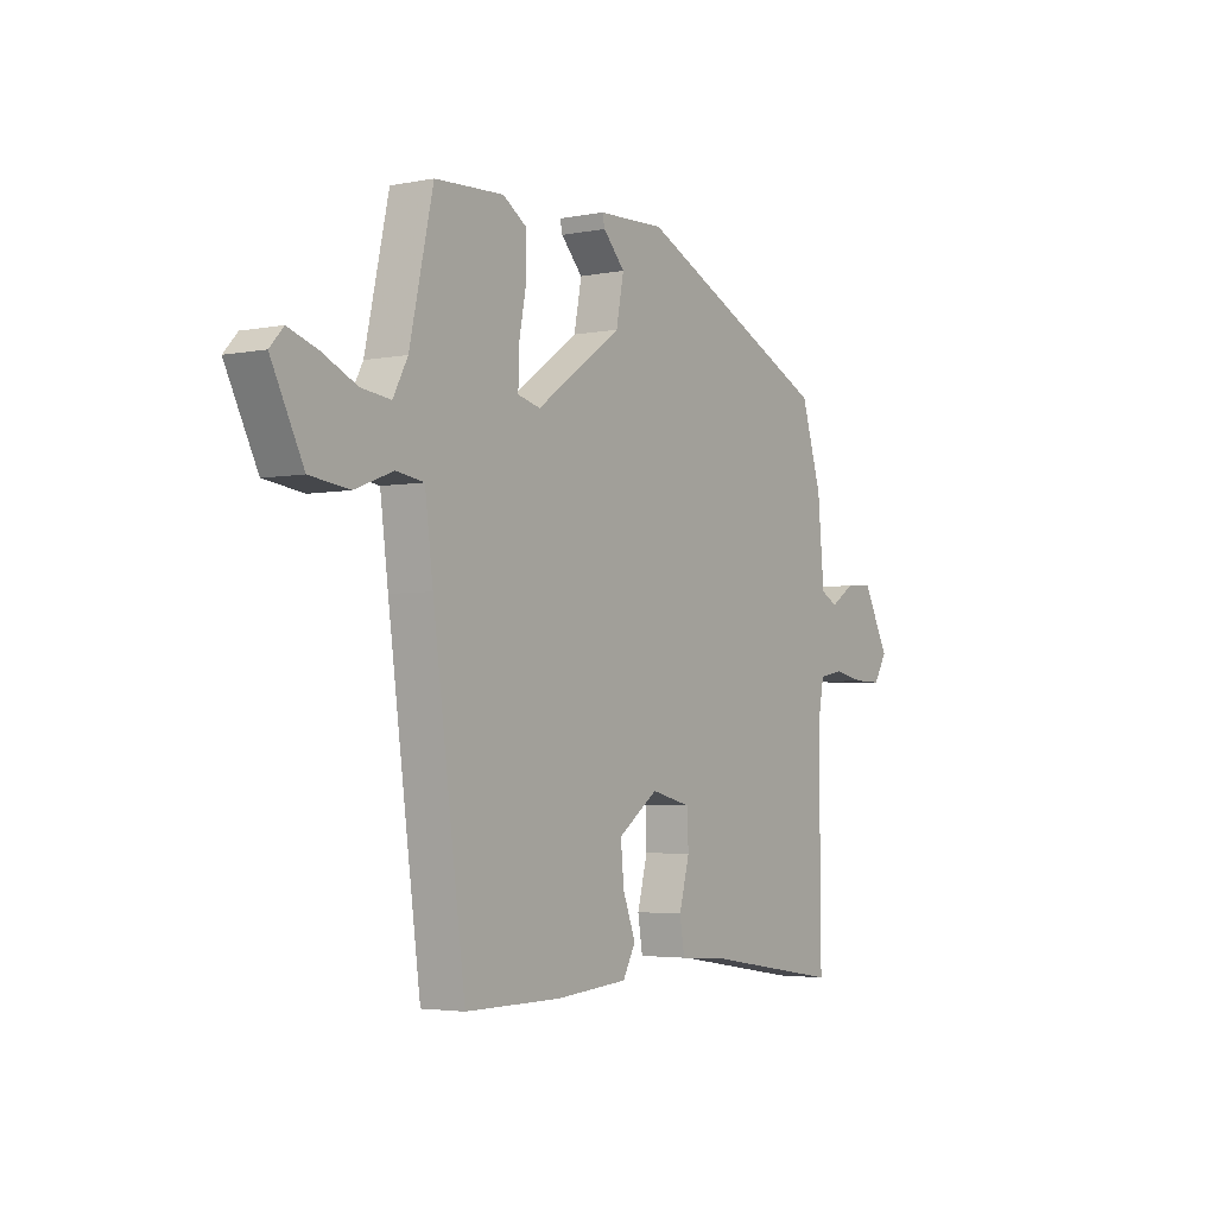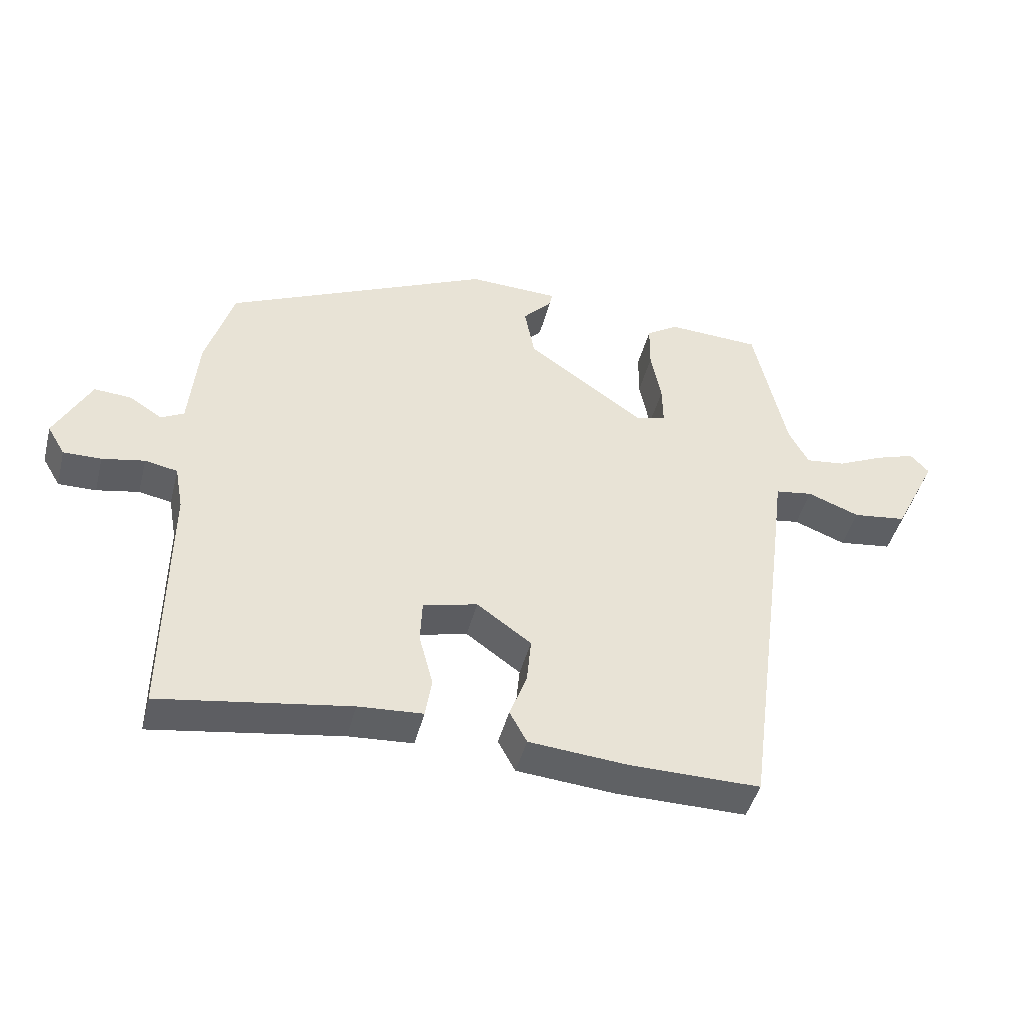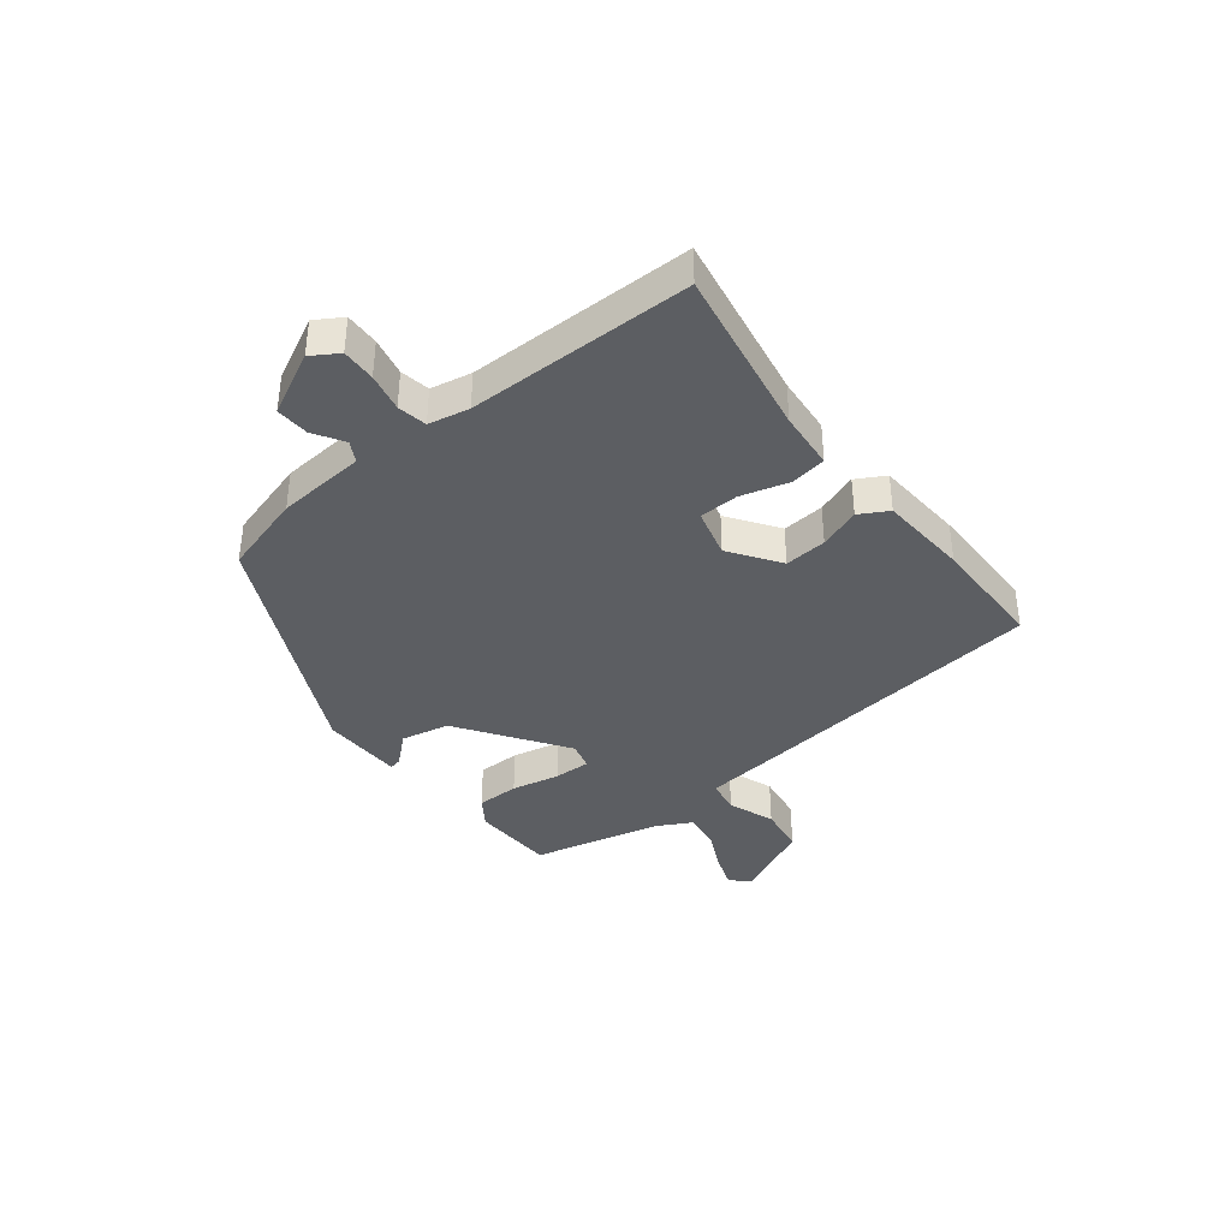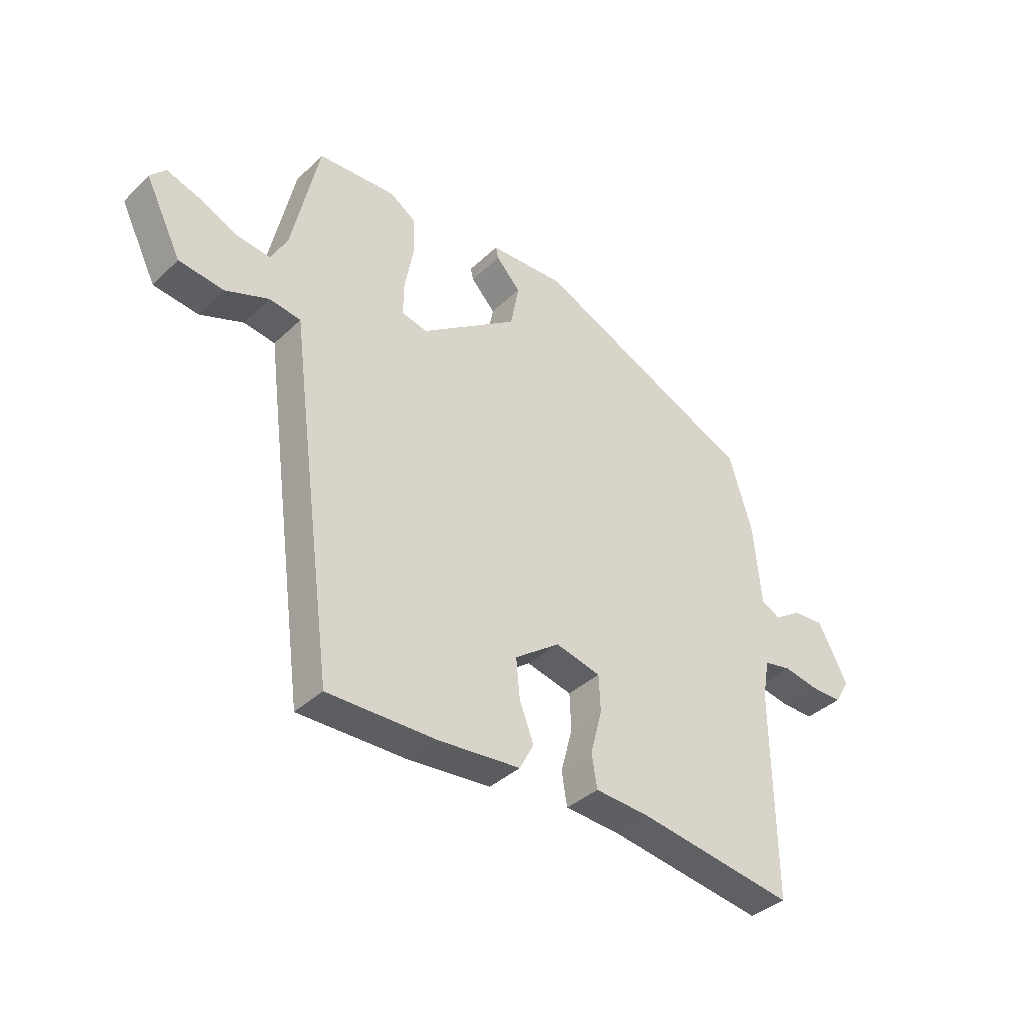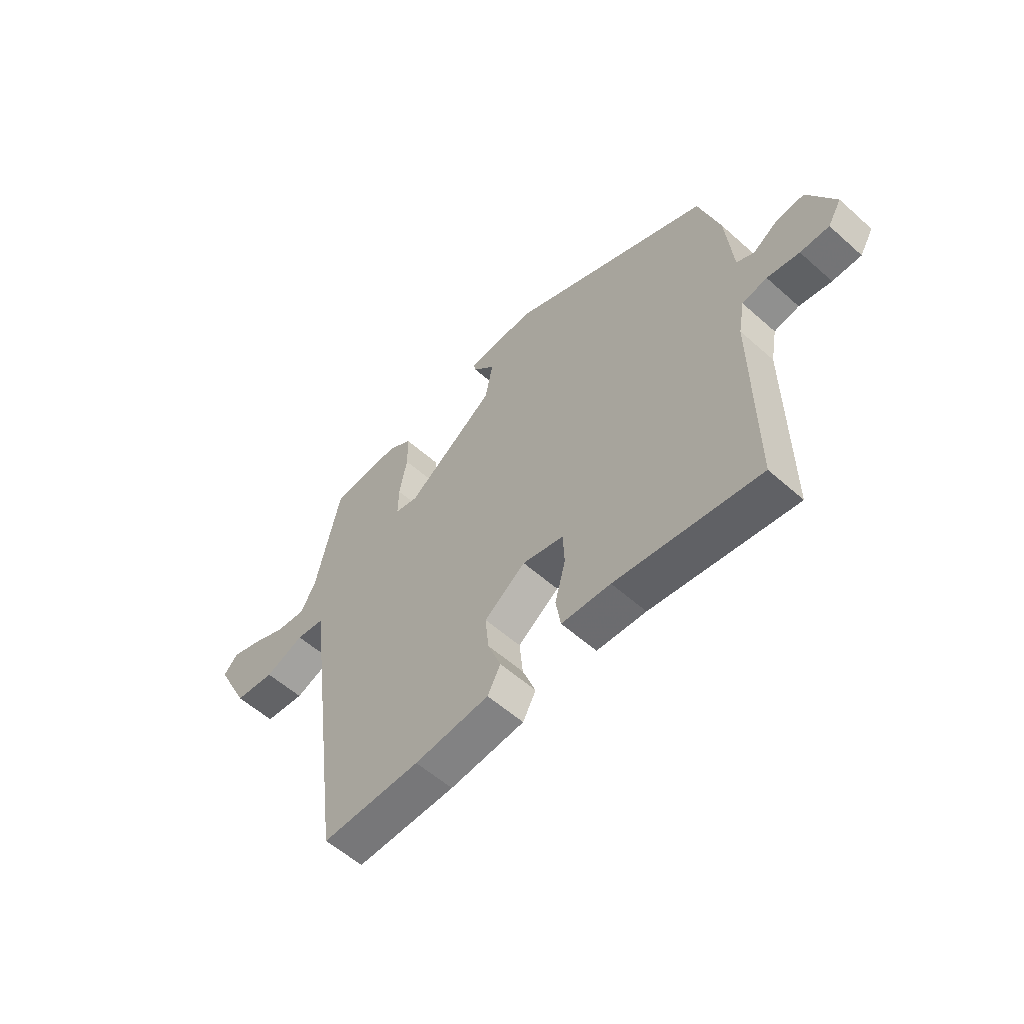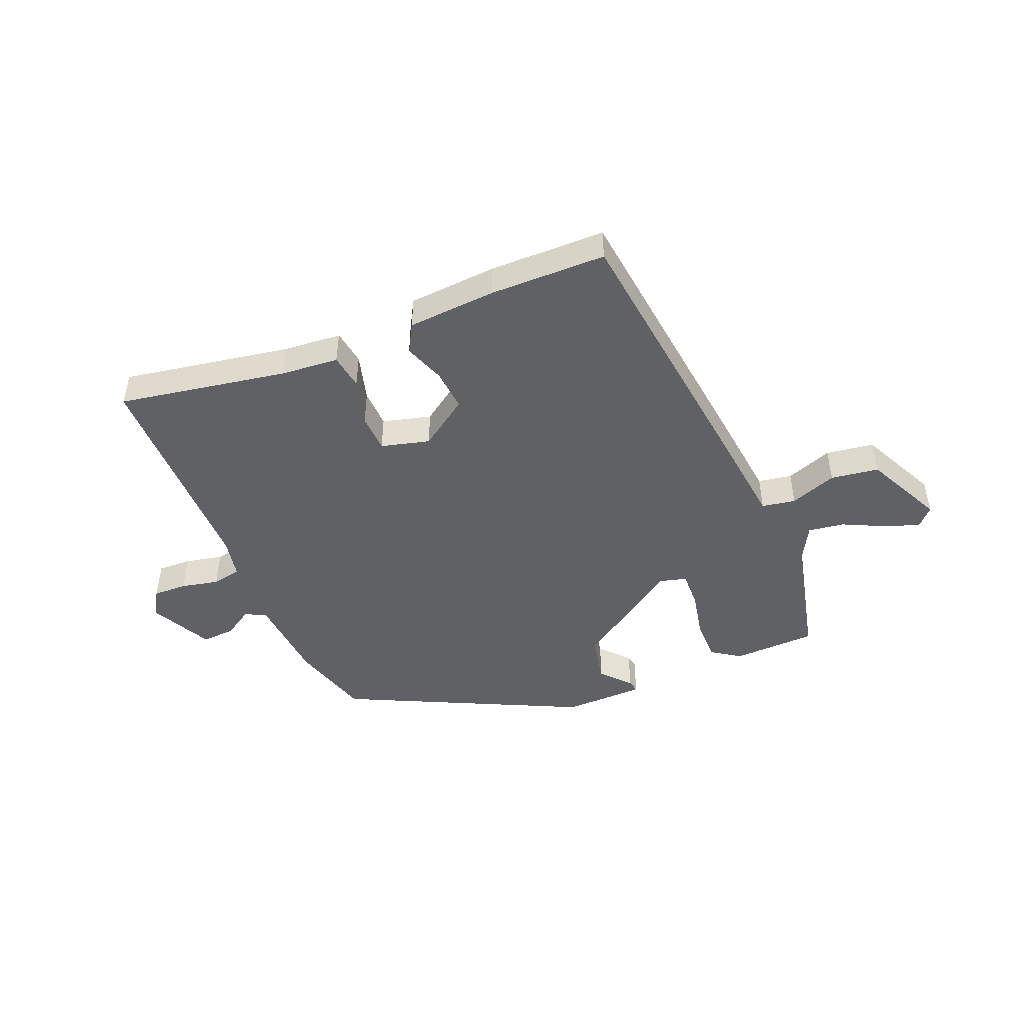
<metadata>
{"format":"obj","ext":"obj","renderer":"f3d","projection":"perspective","resolution":1024,"background":"white","views":[{"elev":-3.5,"azim":-56.4,"up":"+Z"},{"elev":-45.2,"azim":165.7,"up":"+Z"},{"elev":-38.2,"azim":127.3,"up":"+Y"},{"elev":-37.7,"azim":-39.9,"up":"+Z"},{"elev":-57.0,"azim":47.2,"up":"+Z"},{"elev":-46.8,"azim":-158.4,"up":"+Y"}]}
</metadata>
<code>
v 0.486 0.07 -0.547
v 0.191 0.07 -0.5
v 0.09 0.07 -0.493
v 0.08 0.07 -0.431
v 0.102 0.07 -0.348
v 0.099 0.07 -0.28
v 0.014 0.07 -0.259
v -0.071 0.07 -0.32
v -0.064 0.07 -0.393
v -0.037 0.07 -0.464
v -0.064 0.07 -0.514
v -0.218 0.07 -0.527
v -0.422 0.07 -0.528
v -0.491 0.07 -0.011
v -0.508 0.07 0.122
v -0.567 0.07 0.131
v -0.648 0.07 0.1
v -0.732 0.07 0.111
v -0.8 0.07 0.247
v -0.771 0.07 0.279
v -0.709 0.07 0.258
v -0.636 0.07 0.224
v -0.573 0.07 0.216
v -0.542 0.07 0.275
v -0.492 0.07 0.502
v -0.346 0.07 0.509
v -0.296 0.07 0.476
v -0.295 0.07 0.402
v -0.311 0.07 0.318
v -0.312 0.07 0.254
v -0.264 0.07 0.242
v -0.081 0.07 0.371
v -0.065 0.07 0.455
v -0.111 0.07 0.505
v -0.116 0.07 0.527
v 0.026 0.07 0.532
v 0.442 0.07 0.339
v 0.485 0.07 0.198
v 0.499 0.07 0.045
v 0.535 0.07 0.026
v 0.586 0.07 0.059
v 0.644 0.07 0.063
v 0.7 0.07 -0.044
v 0.672 0.07 -0.091
v 0.613 0.07 -0.09
v 0.547 0.07 -0.077
v 0.496 0.07 -0.087
v 0.483 0.07 -0.158
v 0.486 0 -0.547
v 0.191 0 -0.5
v 0.09 0 -0.493
v 0.08 0 -0.431
v 0.102 0 -0.348
v 0.099 0 -0.28
v 0.014 0 -0.259
v -0.071 0 -0.32
v -0.064 0 -0.393
v -0.037 0 -0.464
v -0.064 0 -0.514
v -0.218 0 -0.527
v -0.422 0 -0.528
v -0.491 0 -0.011
v -0.508 0 0.122
v -0.567 0 0.131
v -0.648 0 0.1
v -0.732 0 0.111
v -0.8 0 0.247
v -0.771 0 0.279
v -0.709 0 0.258
v -0.636 0 0.224
v -0.573 0 0.216
v -0.542 0 0.275
v -0.492 0 0.502
v -0.346 0 0.509
v -0.296 0 0.476
v -0.295 0 0.402
v -0.311 0 0.318
v -0.312 0 0.254
v -0.264 0 0.242
v -0.081 0 0.371
v -0.065 0 0.455
v -0.111 0 0.505
v -0.116 0 0.527
v 0.026 0 0.532
v 0.442 0 0.339
v 0.485 0 0.198
v 0.499 0 0.045
v 0.535 0 0.026
v 0.586 0 0.059
v 0.644 0 0.063
v 0.7 0 -0.044
v 0.672 0 -0.091
v 0.613 0 -0.09
v 0.547 0 -0.077
v 0.496 0 -0.087
v 0.483 0 -0.158
f 43 44 45 46
f 43 46 47
f 40 41 42 43
f 40 43 47
f 39 40 47
f 38 39 47 48
f 36 37 38 48
f 33 34 35 36
f 32 33 36 48
f 26 27 28 29
f 24 25 26 29
f 23 24 29 30
f 19 20 21 22
f 17 18 19 22
f 16 17 22 23
f 15 16 23 30
f 9 10 11 12
f 8 9 12 13
f 7 8 13 14
f 2 3 4 5
f 2 5 6
f 1 2 6
f 31 32 48 1
f 6 7 14 15
f 6 15 30 31
f 1 6 31
f 94 93 92 91
f 95 94 91
f 91 90 89 88
f 95 91 88
f 95 88 87
f 96 95 87 86
f 96 86 85 84
f 84 83 82 81
f 96 84 81 80
f 77 76 75 74
f 77 74 73 72
f 78 77 72 71
f 70 69 68 67
f 70 67 66 65
f 71 70 65 64
f 78 71 64 63
f 60 59 58 57
f 61 60 57 56
f 62 61 56 55
f 53 52 51 50
f 54 53 50
f 54 50 49
f 49 96 80 79
f 63 62 55 54
f 79 78 63 54
f 79 54 49
f 1 49 50 2
f 2 50 51 3
f 3 51 52 4
f 4 52 53 5
f 5 53 54 6
f 6 54 55 7
f 7 55 56 8
f 8 56 57 9
f 9 57 58 10
f 10 58 59 11
f 11 59 60 12
f 12 60 61 13
f 13 61 62 14
f 14 62 63 15
f 15 63 64 16
f 16 64 65 17
f 17 65 66 18
f 18 66 67 19
f 19 67 68 20
f 20 68 69 21
f 21 69 70 22
f 22 70 71 23
f 23 71 72 24
f 24 72 73 25
f 25 73 74 26
f 26 74 75 27
f 27 75 76 28
f 28 76 77 29
f 29 77 78 30
f 30 78 79 31
f 31 79 80 32
f 32 80 81 33
f 33 81 82 34
f 34 82 83 35
f 35 83 84 36
f 36 84 85 37
f 37 85 86 38
f 38 86 87 39
f 39 87 88 40
f 40 88 89 41
f 41 89 90 42
f 42 90 91 43
f 43 91 92 44
f 44 92 93 45
f 45 93 94 46
f 46 94 95 47
f 47 95 96 48
f 48 96 49 1

</code>
